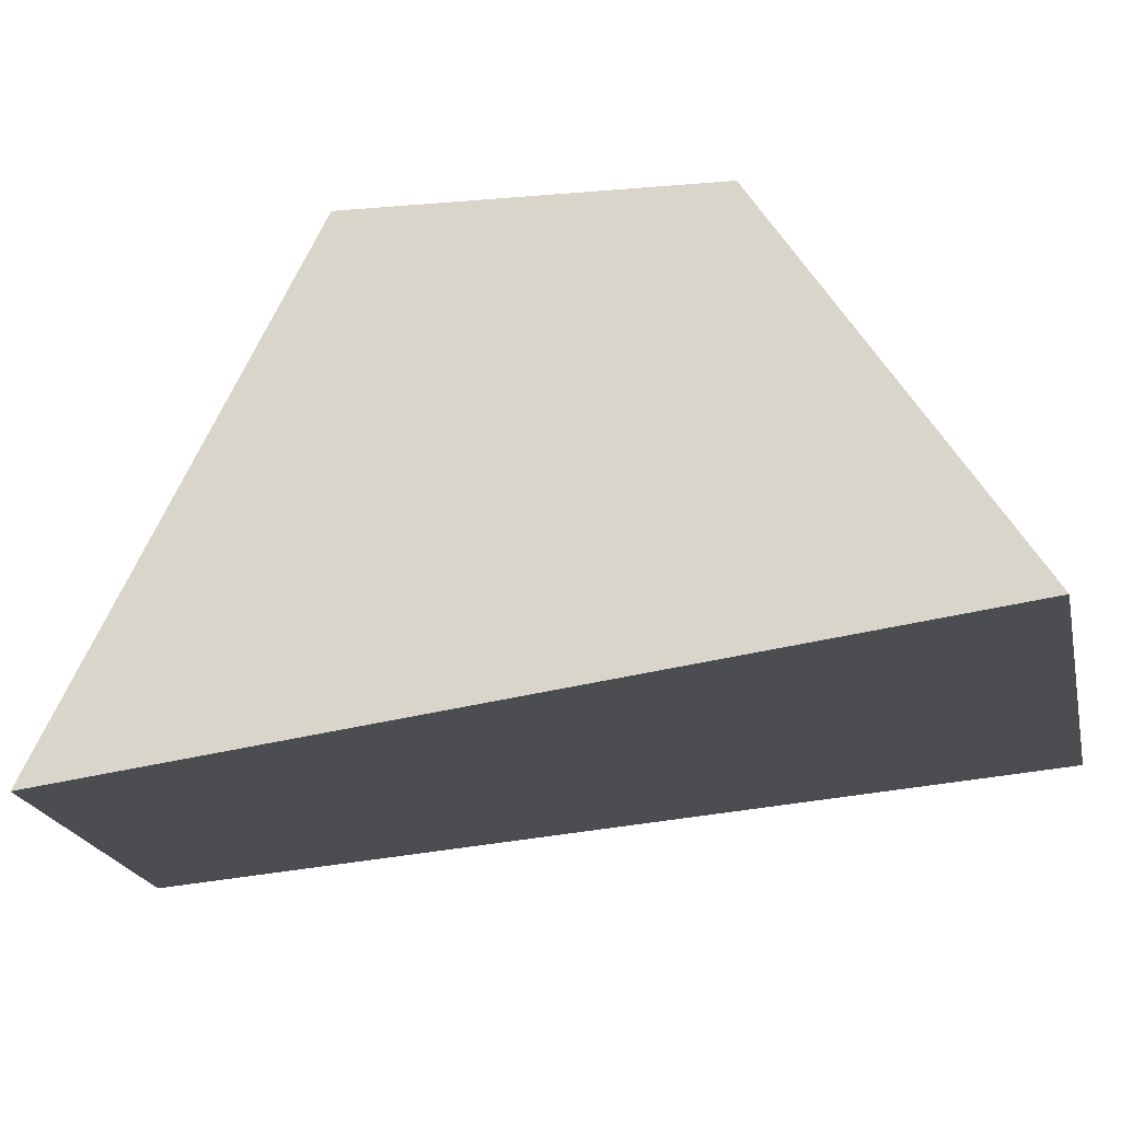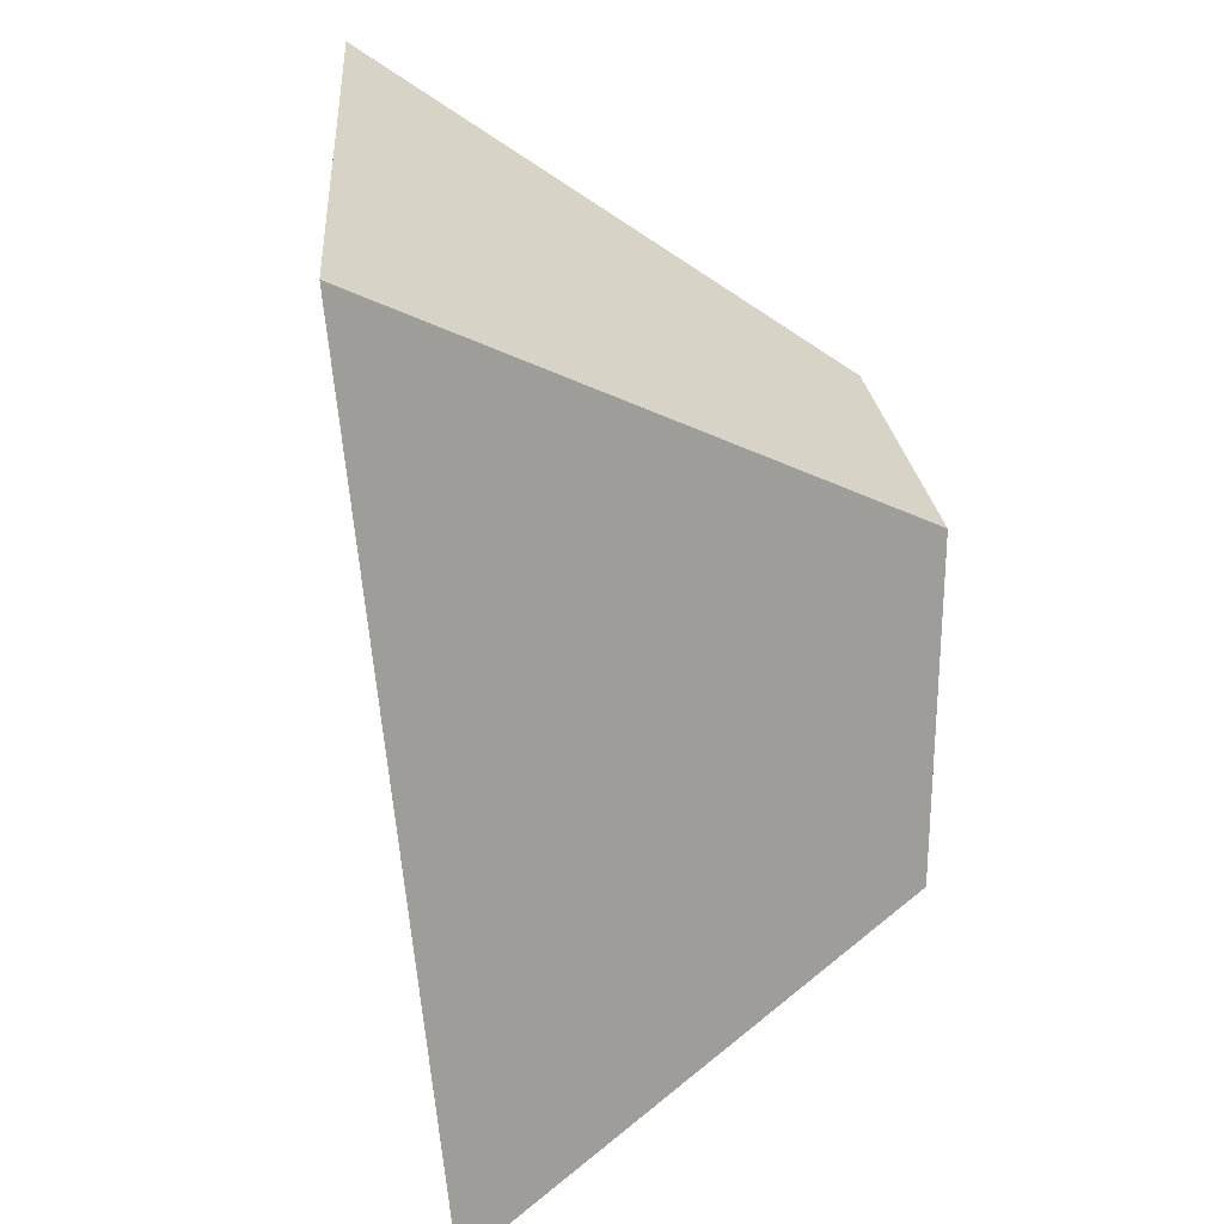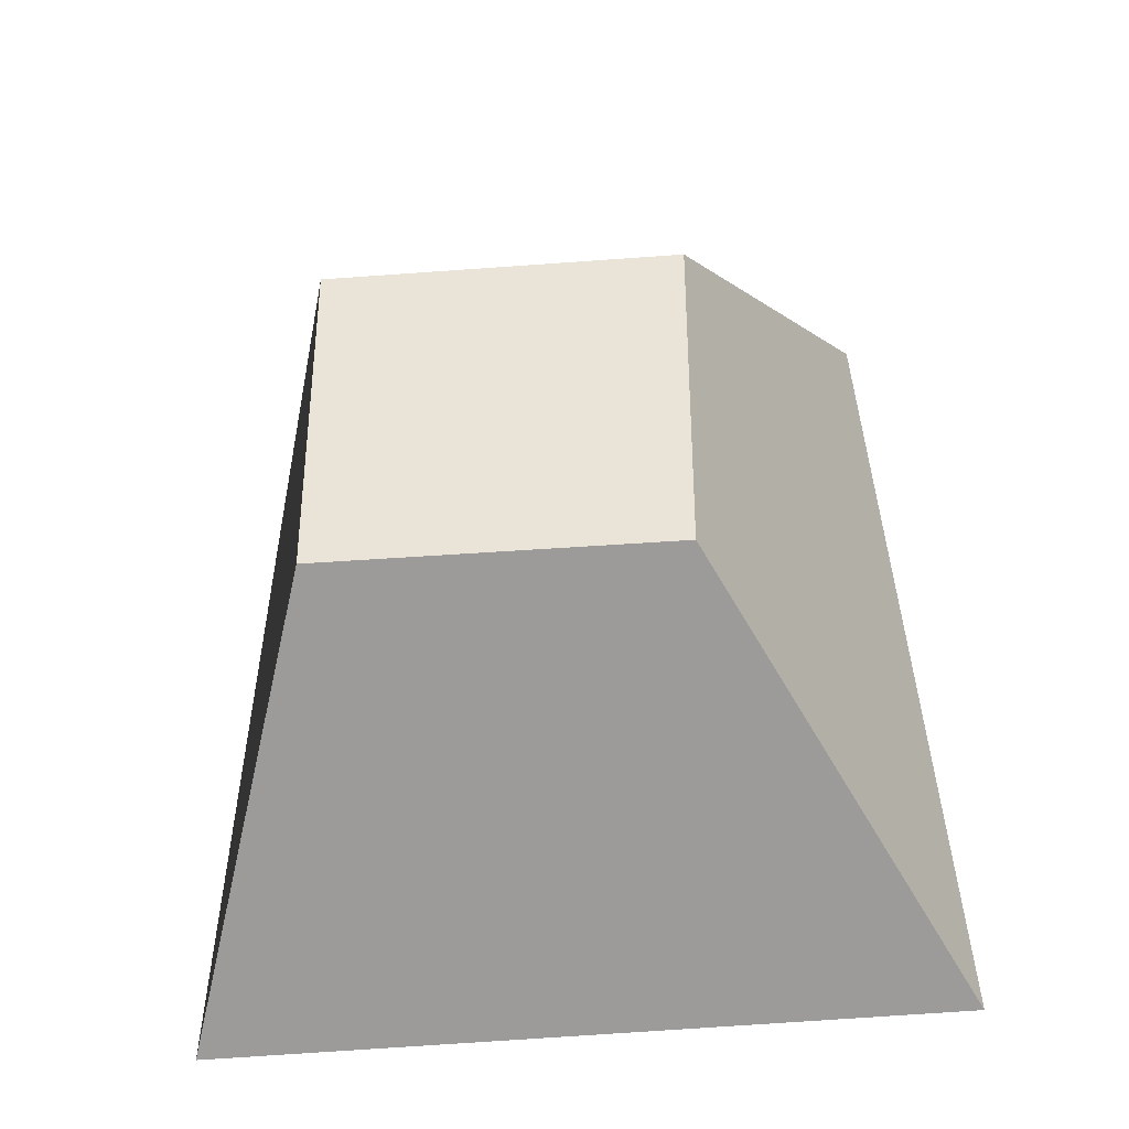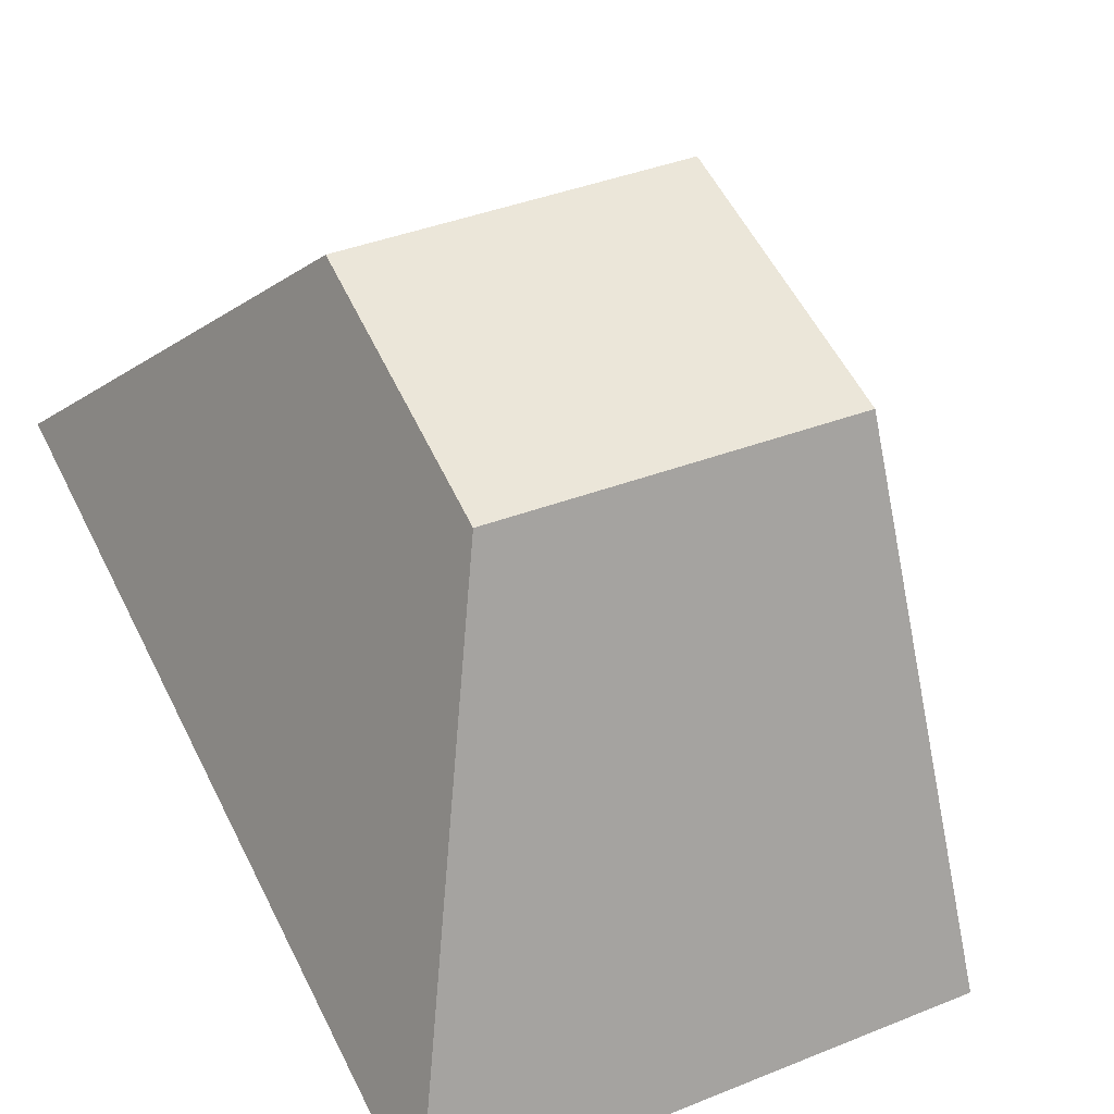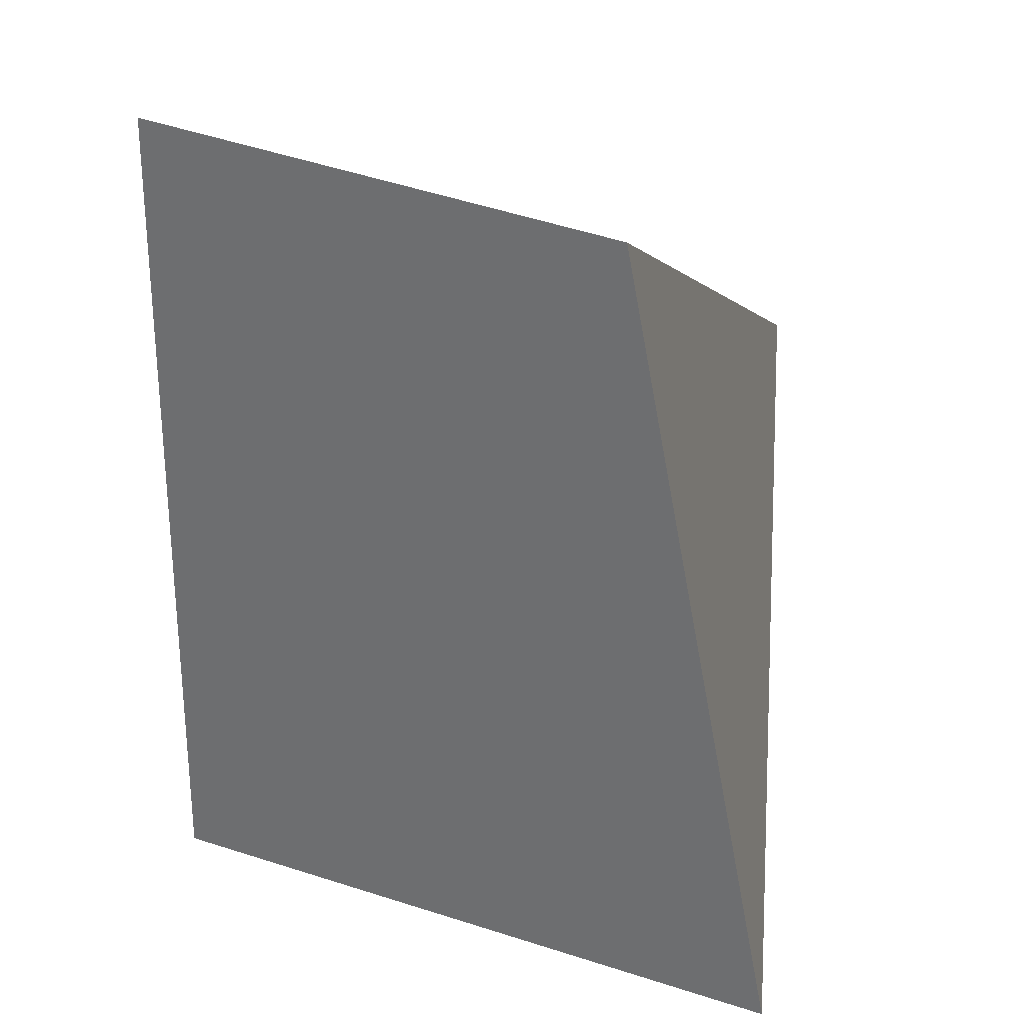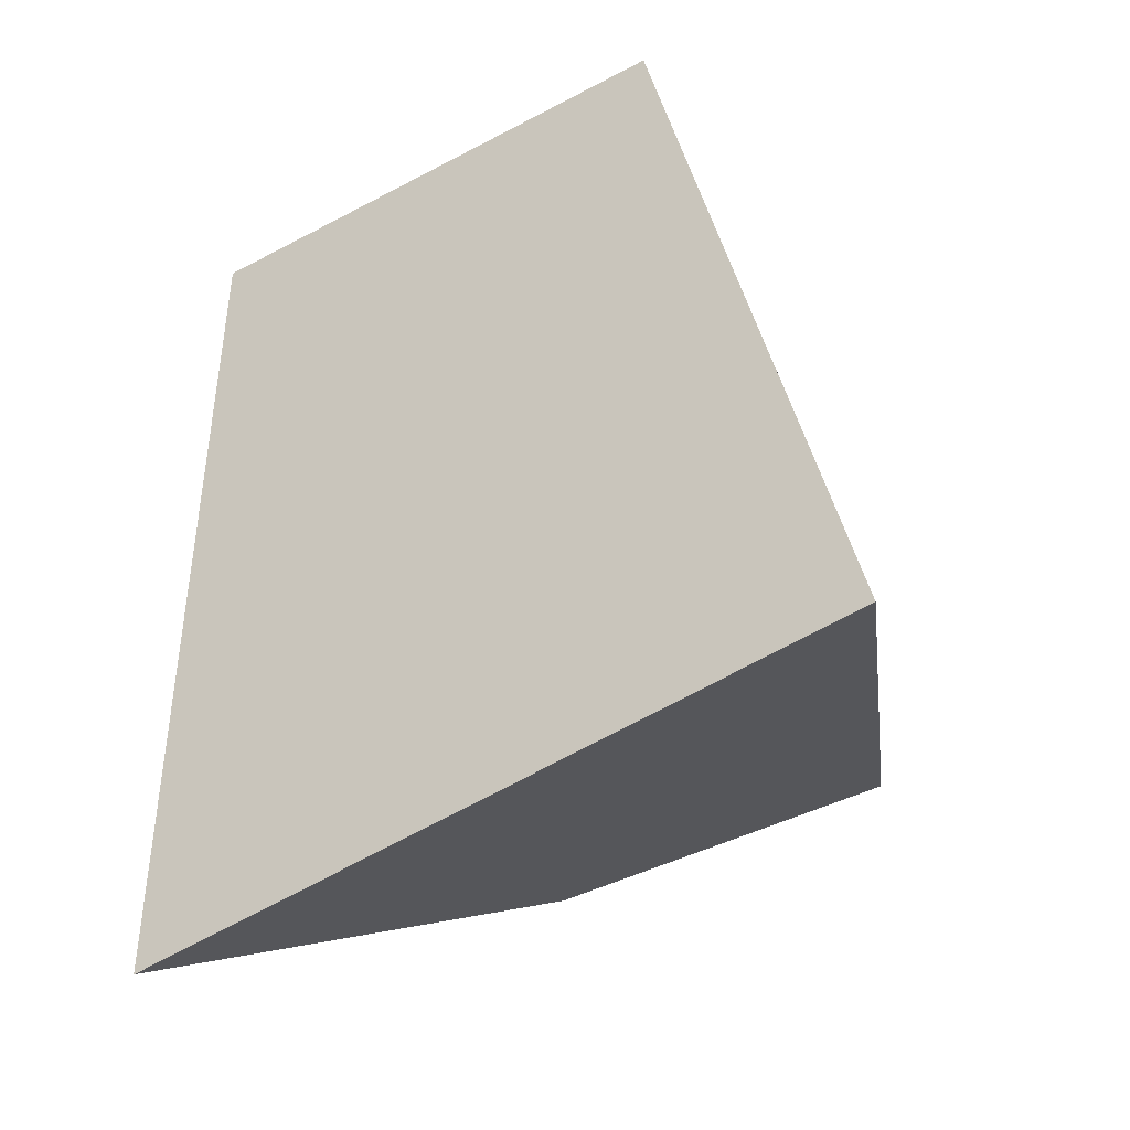
<metadata>
{"format":"obj","ext":"obj","renderer":"f3d","projection":"perspective","resolution":1024,"background":"white","views":[{"elev":-19.6,"azim":99.3,"up":"+Y"},{"elev":26.4,"azim":82.7,"up":"+Z"},{"elev":-38.5,"azim":-174.5,"up":"+Z"},{"elev":47.1,"azim":-22.4,"up":"+Y"},{"elev":24.5,"azim":24.6,"up":"+Z"},{"elev":-49.3,"azim":28.3,"up":"+Z"}]}
</metadata>
<code>
o Cube
v 1 1 -1
v 1.911 -1.488 -2.418
v 1 1 1
v 1.102 -1.909 2.412
v -1 1 -1
v -2.326 -1.073 -2.554
v -1 1 1
v -1.978 -1.66 2.666
f 1 5 7 3
f 4 3 7 8
f 8 7 5 6
f 6 2 4 8
f 2 1 3 4
f 6 5 1 2

</code>
